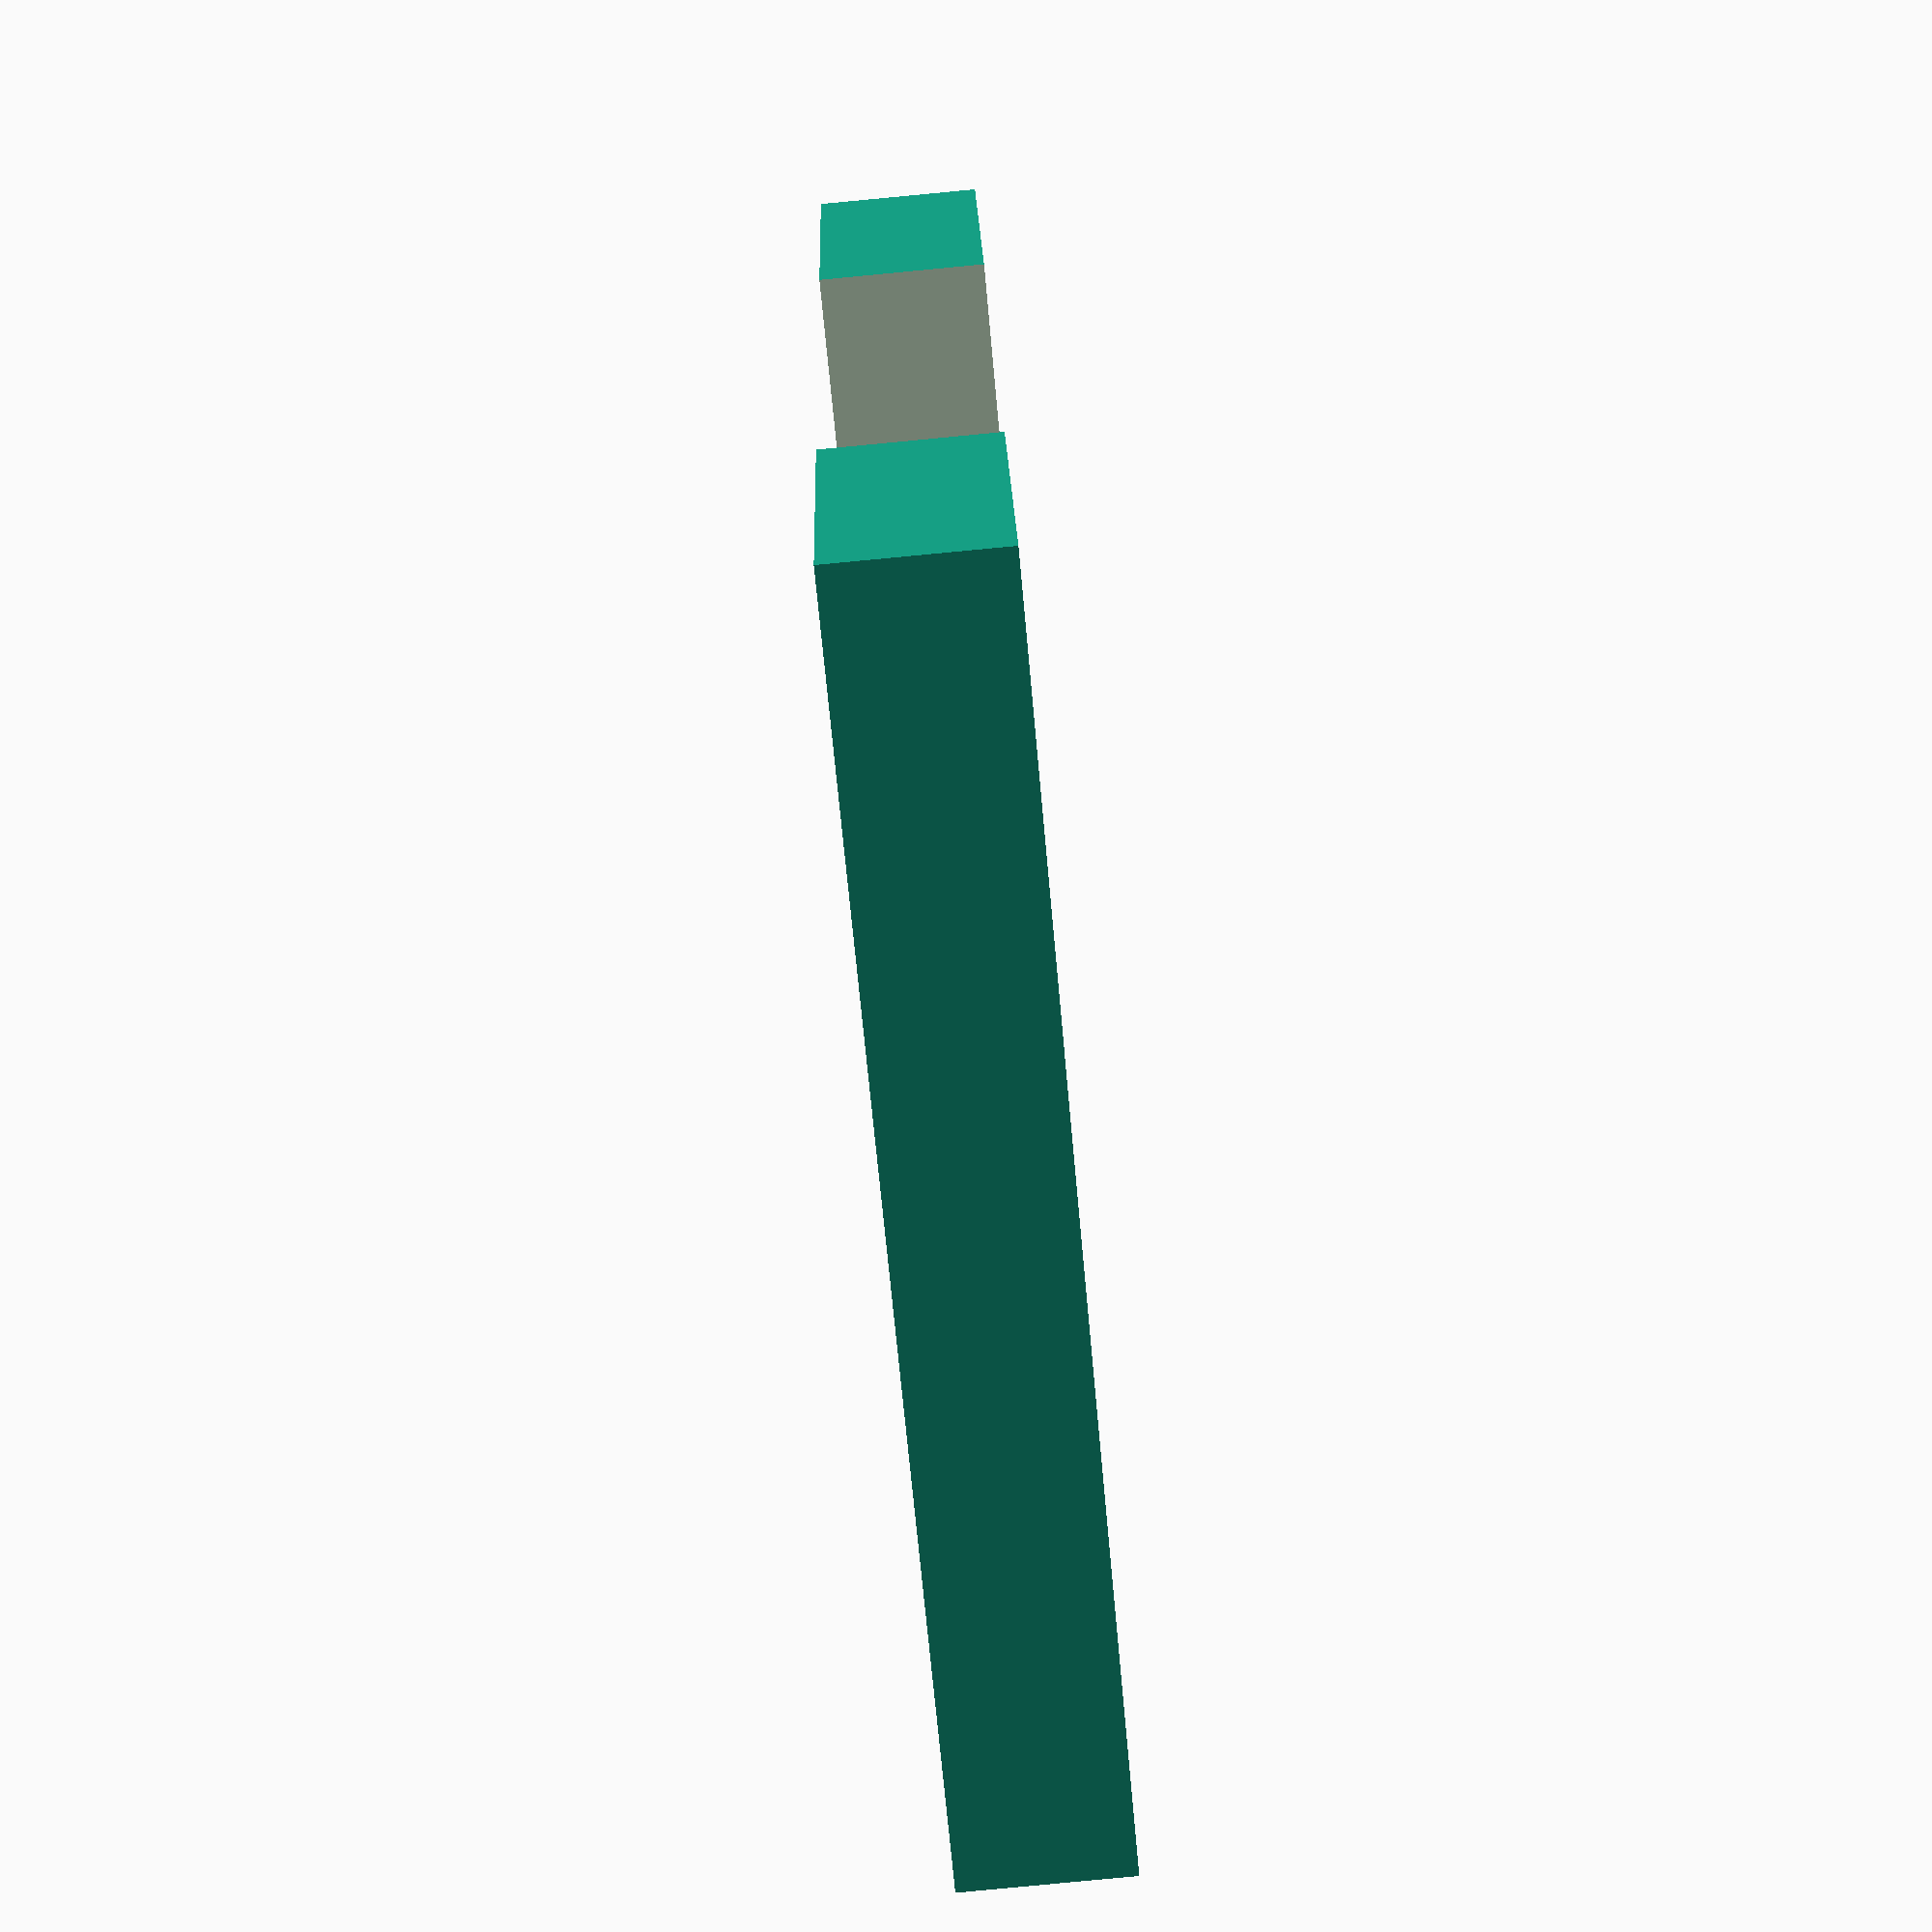
<openscad>
// Hotend Adapter

$fn=128;

ngap=1;

top_d=20.1;
top_size=[40,36,4.8];
top_hole_size=[32,18];
hole_d=2.6;
holes_pos=[for (x=[-1,1]) for (y=[-1,1]) 
    [x*top_hole_size[0]/2,y*top_hole_size[1]/2] 
    ];

echo(holes_pos);

difference() {
    cube(top_size, center=true);
    cylinder(h=100,d=top_d, center=true);
    translate([0,-50,0]) cube([top_d-ngap,100,100],center=true);
    for (hole_pos=holes_pos) {
        translate(hole_pos) cylinder(h=100,d=hole_d, center=true);
    }
}

</openscad>
<views>
elev=83.6 azim=75.4 roll=275.4 proj=p view=wireframe
</views>
